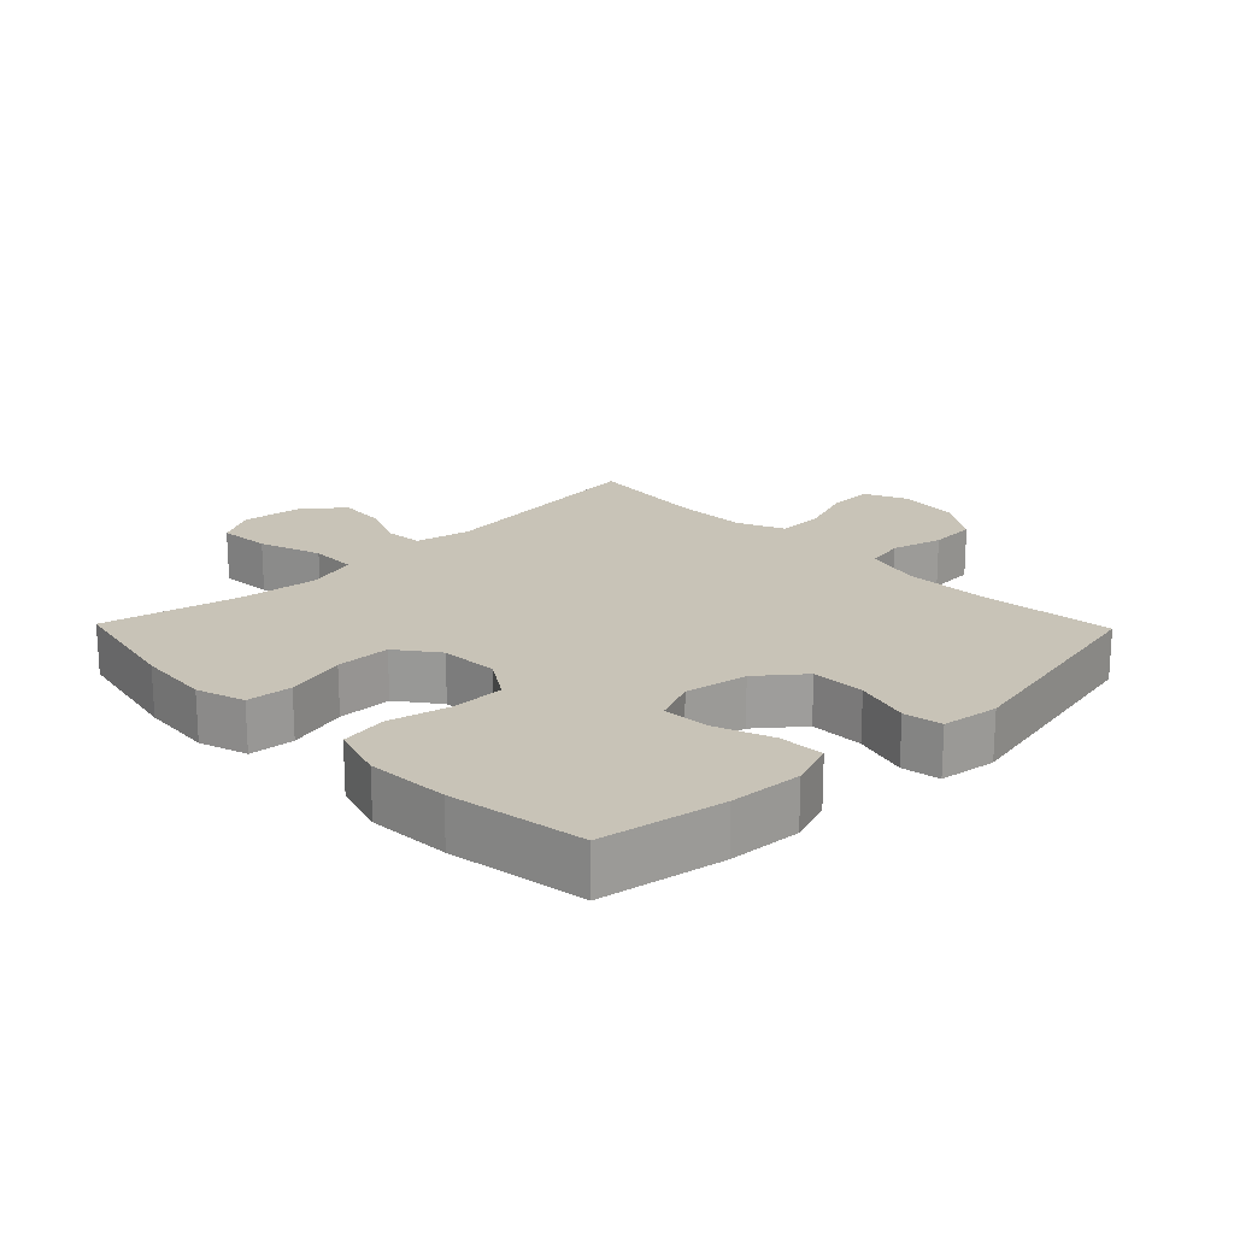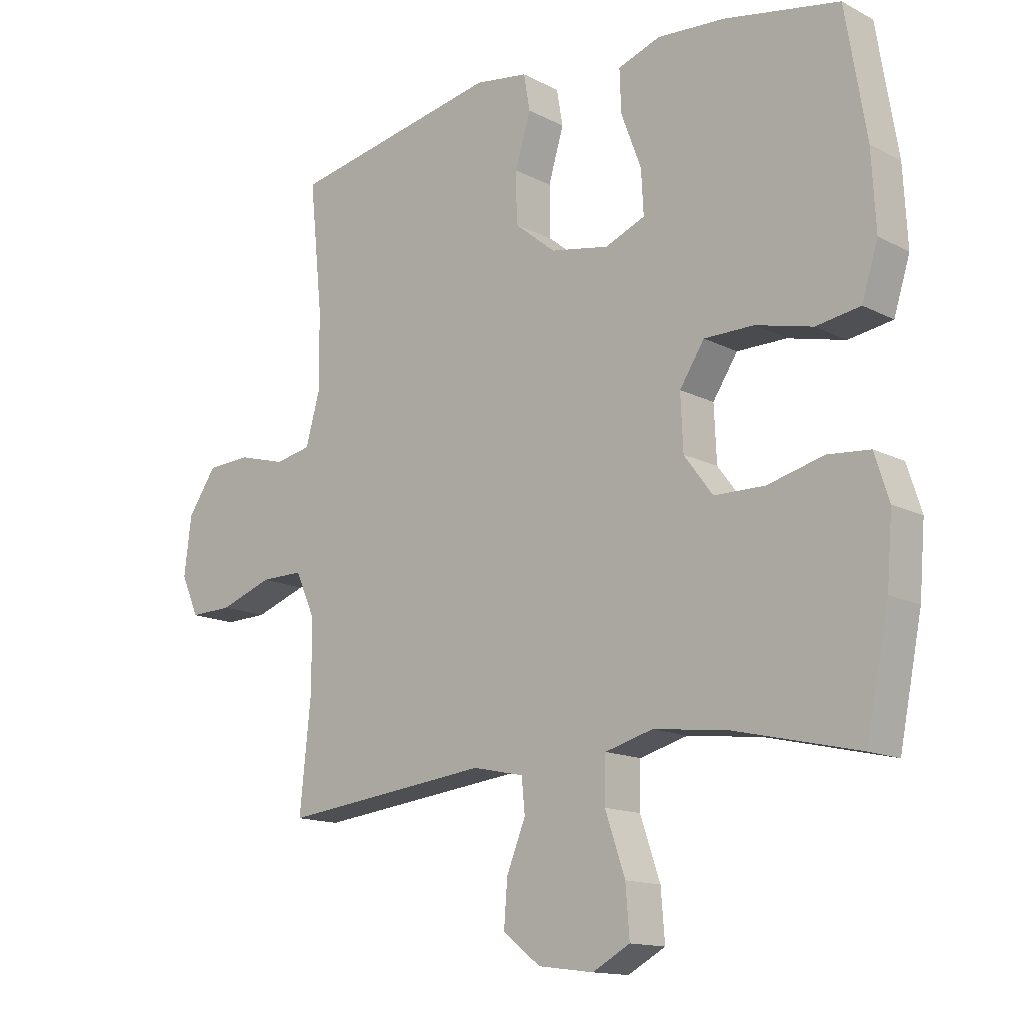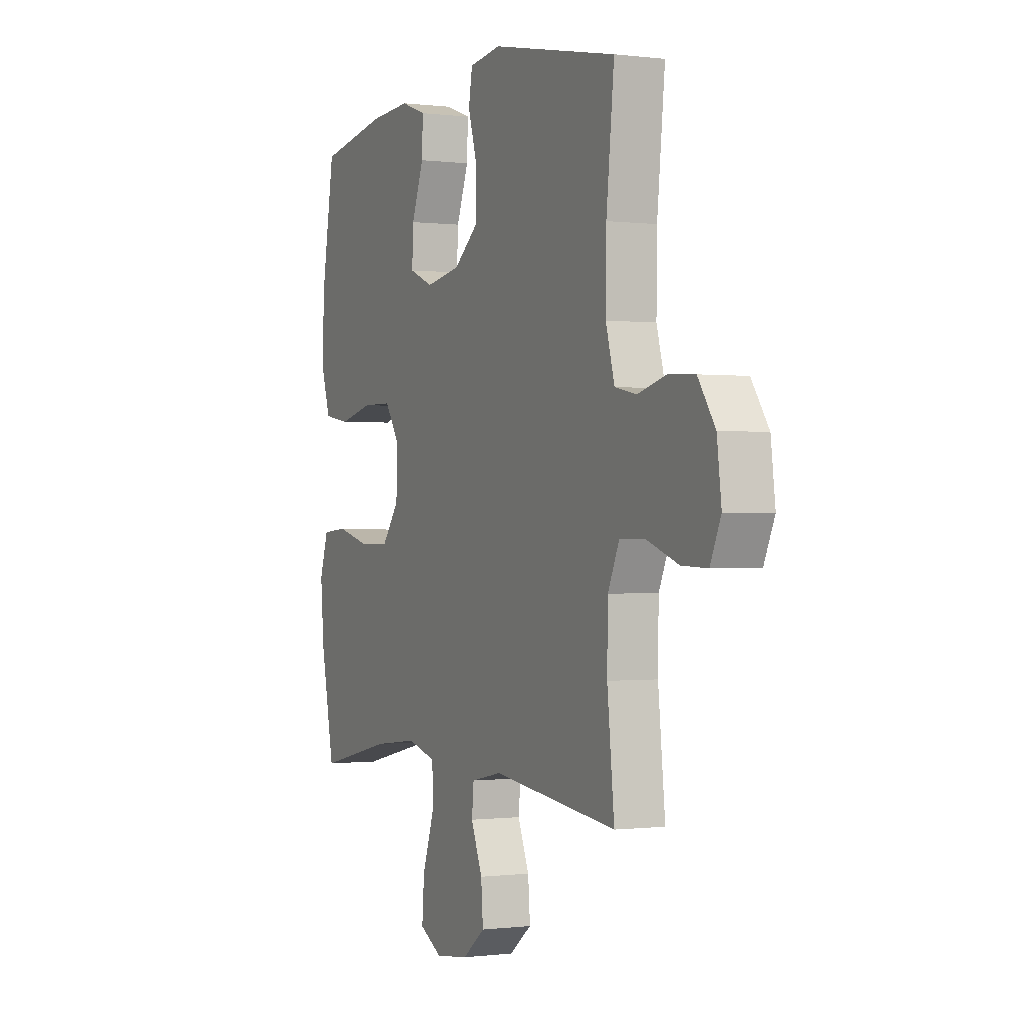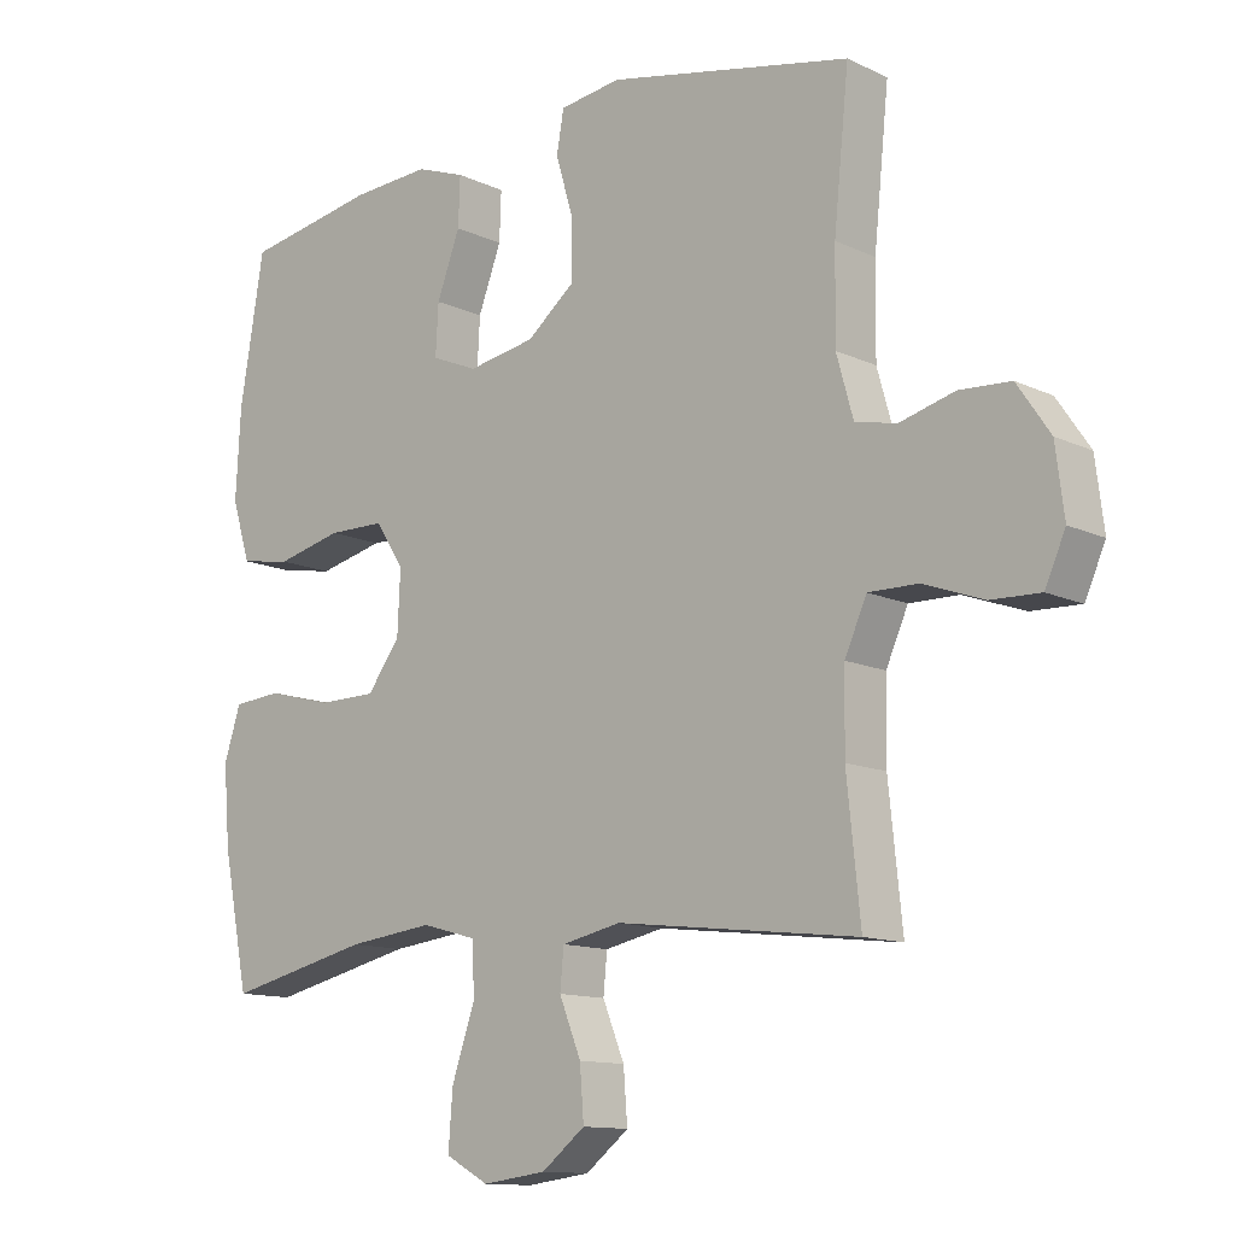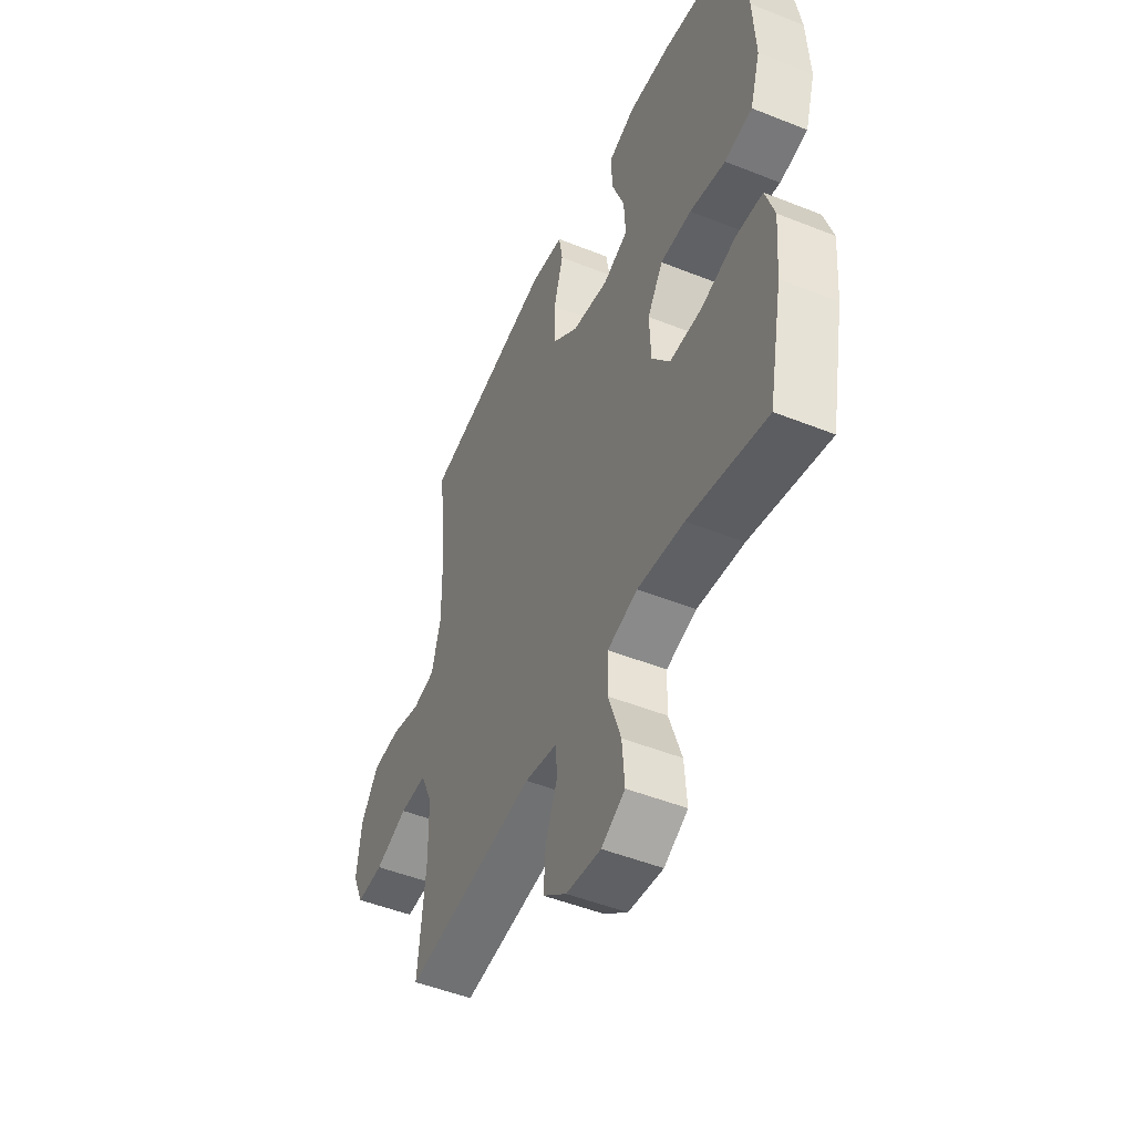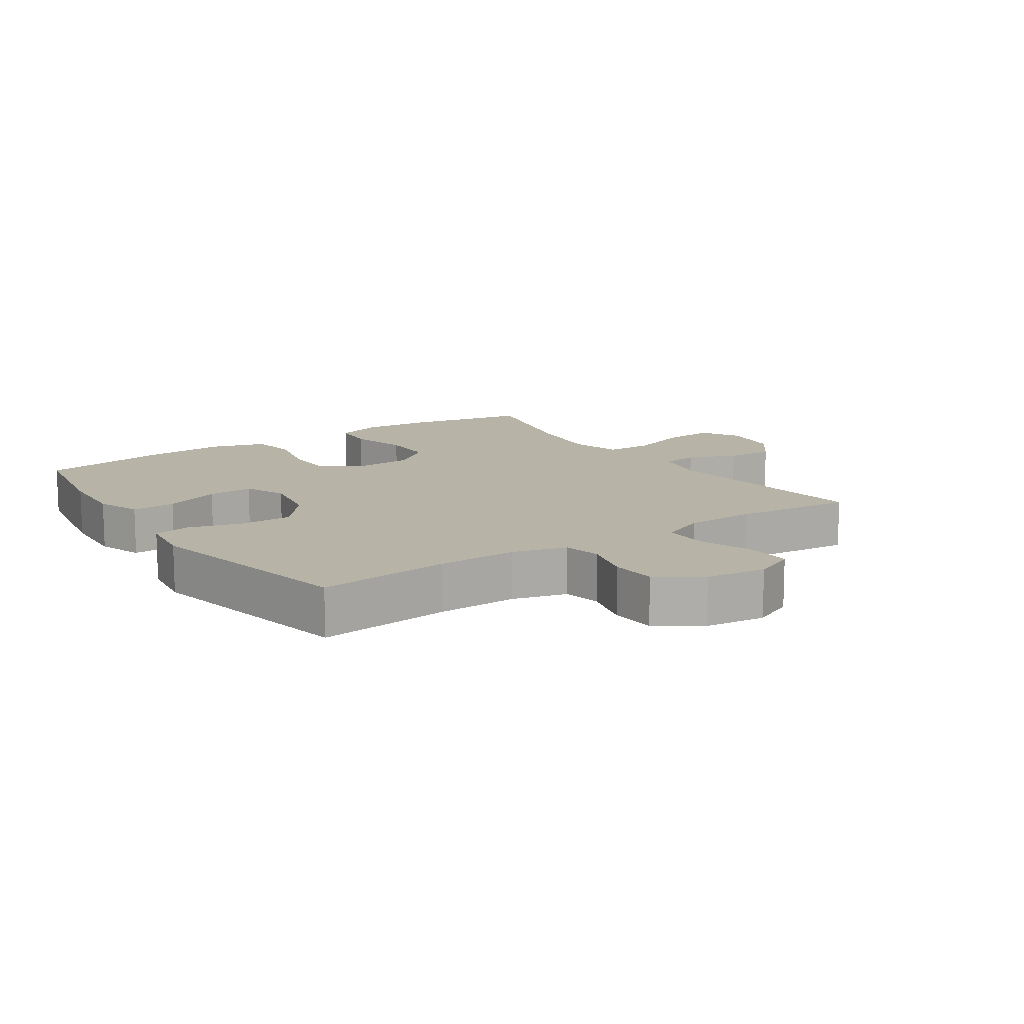
<metadata>
{"format":"obj","ext":"obj","renderer":"f3d","projection":"perspective","resolution":1024,"background":"white","views":[{"elev":19.7,"azim":-44.2,"up":"+Y"},{"elev":-14.0,"azim":-138.7,"up":"+Z"},{"elev":-0.3,"azim":64.6,"up":"+Z"},{"elev":-12.2,"azim":42.1,"up":"+Z"},{"elev":-48.8,"azim":-114.0,"up":"+Z"},{"elev":12.9,"azim":55.8,"up":"+Y"}]}
</metadata>
<code>
o path890
v -0.5743 0.0375 0.3094
v -0.5813 0.0375 0.1809
v -0.5543 0.0375 0.09373
v -0.4801 0.0375 0.0816
v -0.3841 0.0375 0.1044
v -0.3009 0.0375 0.1036
v -0.2592 0.0375 0.03956
v -0.2634 0.0375 -0.05201
v -0.3115 0.0375 -0.1164
v -0.3967 0.0375 -0.1173
v -0.4912 0.0375 -0.09268
v -0.5623 0.0375 -0.0987
v -0.5864 0.0375 -0.1743
v -0.5771 0.0375 -0.2889
v -0.5391 0.0375 -0.4799
v -0.3293 0.0375 -0.4315
v -0.2043 0.0375 -0.4167
v -0.1238 0.0375 -0.4391
v -0.1219 0.0375 -0.5139
v -0.1554 0.0375 -0.6122
v -0.1617 0.0375 -0.6945
v -0.09877 0.0375 -0.7291
v -0.005831 0.0375 -0.7171
v 0.05736 0.0375 -0.6676
v 0.0516 0.0375 -0.5925
v 0.01975 0.0375 -0.5139
v 0.02519 0.0375 -0.4566
v 0.1115 0.0375 -0.4382
v 0.4628 0.0375 -0.4799
v 0.4432 0.0375 -0.2891
v 0.445 0.0375 -0.1759
v 0.4769 0.0375 -0.1042
v 0.5488 0.0375 -0.1051
v 0.6367 0.0375 -0.1366
v 0.7085 0.0375 -0.139
v 0.7382 0.0375 -0.07198
v 0.7259 0.0375 0.02586
v 0.678 0.0375 0.09622
v 0.6038 0.0375 0.1005
v 0.5243 0.0375 0.07894
v 0.4637 0.0375 0.09141
v 0.4392 0.0375 0.1791
v 0.441 0.0375 0.3083
v 0.4628 0.0375 0.5218
v 0.1087 0.0375 0.593
v 0.01927 0.0375 0.5803
v 0.008945 0.0375 0.5202
v 0.03468 0.0375 0.4332
v 0.0339 0.0375 0.3487
v -0.03551 0.0375 0.2924
v -0.1339 0.0375 0.2748
v -0.201 0.0375 0.3029
v -0.1971 0.0375 0.3764
v -0.1632 0.0375 0.4667
v -0.1606 0.0375 0.5378
v -0.2321 0.0375 0.5636
v -0.3462 0.0375 0.5564
v -0.5391 0.0375 0.5218
v -0.5743 -0.0375 0.3094
v -0.5813 -0.0375 0.1809
v -0.5543 -0.0375 0.09373
v -0.4801 -0.0375 0.0816
v -0.3841 -0.0375 0.1044
v -0.3009 -0.0375 0.1036
v -0.2592 -0.0375 0.03956
v -0.2634 -0.0375 -0.05201
v -0.3115 -0.0375 -0.1164
v -0.3967 -0.0375 -0.1173
v -0.4912 -0.0375 -0.09268
v -0.5623 -0.0375 -0.0987
v -0.5864 -0.0375 -0.1743
v -0.5771 -0.0375 -0.2889
v -0.5391 -0.0375 -0.4799
v -0.3293 -0.0375 -0.4315
v -0.2043 -0.0375 -0.4167
v -0.1238 -0.0375 -0.4391
v -0.1219 -0.0375 -0.5139
v -0.1554 -0.0375 -0.6122
v -0.1617 -0.0375 -0.6945
v -0.09877 -0.0375 -0.7291
v -0.005831 -0.0375 -0.7171
v 0.05736 -0.0375 -0.6676
v 0.0516 -0.0375 -0.5925
v 0.01975 -0.0375 -0.5139
v 0.02519 -0.0375 -0.4566
v 0.1115 -0.0375 -0.4382
v 0.4628 -0.0375 -0.4799
v 0.4432 -0.0375 -0.2891
v 0.445 -0.0375 -0.1759
v 0.4769 -0.0375 -0.1042
v 0.5488 -0.0375 -0.1051
v 0.6367 -0.0375 -0.1366
v 0.7085 -0.0375 -0.139
v 0.7382 -0.0375 -0.07198
v 0.7259 -0.0375 0.02586
v 0.678 -0.0375 0.09622
v 0.6038 -0.0375 0.1005
v 0.5243 -0.0375 0.07894
v 0.4637 -0.0375 0.09141
v 0.4392 -0.0375 0.1791
v 0.441 -0.0375 0.3083
v 0.4628 -0.0375 0.5218
v 0.1087 -0.0375 0.593
v 0.01927 -0.0375 0.5803
v 0.008945 -0.0375 0.5202
v 0.03468 -0.0375 0.4332
v 0.0339 -0.0375 0.3487
v -0.03551 -0.0375 0.2924
v -0.1339 -0.0375 0.2748
v -0.201 -0.0375 0.3029
v -0.1971 -0.0375 0.3764
v -0.1632 -0.0375 0.4667
v -0.1606 -0.0375 0.5378
v -0.2321 -0.0375 0.5636
v -0.3462 -0.0375 0.5564
v -0.5391 -0.0375 0.5218
v -0.1617 0.0375 -0.6945
v -0.1617 0.0375 -0.6945
v -0.09877 0.0375 -0.7291
v -0.005831 0.0375 -0.7171
v 0.05736 0.0375 -0.6676
v -0.1554 0.0375 -0.6122
v 0.0516 0.0375 -0.5925
v -0.1219 0.0375 -0.5139
v 0.01975 0.0375 -0.5139
v 0.02519 0.0375 -0.4566
v 0.02519 0.0375 -0.4566
v -0.1238 0.0375 -0.4391
v -0.1238 0.0375 -0.4391
v -0.5391 0.0375 -0.4799
v -0.5391 0.0375 -0.4799
v -0.3293 0.0375 -0.4315
v 0.1115 0.0375 -0.4382
v 0.4628 0.0375 -0.4799
v 0.4628 0.0375 -0.4799
v -0.2043 0.0375 -0.4167
v -0.5771 0.0375 -0.2889
v 0.4432 0.0375 -0.2891
v 0.445 0.0375 -0.1759
v -0.5864 0.0375 -0.1743
v 0.4769 0.0375 -0.1042
v 0.4769 0.0375 -0.1042
v -0.5623 0.0375 -0.0987
v -0.5623 0.0375 -0.0987
v -0.3115 0.0375 -0.1164
v -0.3967 0.0375 -0.1173
v 0.6367 0.0375 -0.1366
v 0.7085 0.0375 -0.139
v 0.7085 0.0375 -0.139
v 0.7382 0.0375 -0.07198
v 0.5488 0.0375 -0.1051
v -0.4912 0.0375 -0.09268
v -0.2634 0.0375 -0.05201
v 0.7259 0.0375 0.02586
v -0.2592 0.0375 0.03956
v 0.678 0.0375 0.09622
v -0.3009 0.0375 0.1036
v 0.5243 0.0375 0.07894
v 0.4637 0.0375 0.09141
v 0.4637 0.0375 0.09141
v 0.6038 0.0375 0.1005
v -0.5543 0.0375 0.09373
v -0.5543 0.0375 0.09373
v -0.4801 0.0375 0.0816
v -0.3841 0.0375 0.1044
v 0.4392 0.0375 0.1791
v -0.5813 0.0375 0.1809
v 0.441 0.0375 0.3083
v -0.5743 0.0375 0.3094
v -0.1339 0.0375 0.2748
v -0.201 0.0375 0.3029
v -0.201 0.0375 0.3029
v -0.03551 0.0375 0.2924
v 0.0339 0.0375 0.3487
v -0.1971 0.0375 0.3764
v 0.03468 0.0375 0.4332
v -0.1632 0.0375 0.4667
v 0.008945 0.0375 0.5202
v -0.1606 0.0375 0.5378
v -0.1606 0.0375 0.5378
v 0.4628 0.0375 0.5218
v 0.4628 0.0375 0.5218
v -0.5391 0.0375 0.5218
v -0.5391 0.0375 0.5218
v 0.01927 0.0375 0.5803
v 0.01927 0.0375 0.5803
v -0.2321 0.0375 0.5636
v -0.3462 0.0375 0.5564
v 0.1087 0.0375 0.593
v -0.1617 -0.0375 -0.6945
v -0.1617 -0.0375 -0.6945
v -0.09877 -0.0375 -0.7291
v -0.005831 -0.0375 -0.7171
v 0.05736 -0.0375 -0.6676
v -0.1554 -0.0375 -0.6122
v 0.0516 -0.0375 -0.5925
v -0.1219 -0.0375 -0.5139
v 0.01975 -0.0375 -0.5139
v 0.02519 -0.0375 -0.4566
v 0.02519 -0.0375 -0.4566
v -0.1238 -0.0375 -0.4391
v -0.1238 -0.0375 -0.4391
v -0.5391 -0.0375 -0.4799
v -0.5391 -0.0375 -0.4799
v -0.3293 -0.0375 -0.4315
v 0.1115 -0.0375 -0.4382
v 0.4628 -0.0375 -0.4799
v 0.4628 -0.0375 -0.4799
v -0.2043 -0.0375 -0.4167
v -0.5771 -0.0375 -0.2889
v 0.4432 -0.0375 -0.2891
v 0.445 -0.0375 -0.1759
v -0.5864 -0.0375 -0.1743
v 0.4769 -0.0375 -0.1042
v 0.4769 -0.0375 -0.1042
v -0.5623 -0.0375 -0.0987
v -0.5623 -0.0375 -0.0987
v -0.3115 -0.0375 -0.1164
v -0.3967 -0.0375 -0.1173
v 0.6367 -0.0375 -0.1366
v 0.7085 -0.0375 -0.139
v 0.7085 -0.0375 -0.139
v 0.7382 -0.0375 -0.07198
v 0.5488 -0.0375 -0.1051
v -0.4912 -0.0375 -0.09268
v -0.2634 -0.0375 -0.05201
v 0.7259 -0.0375 0.02586
v -0.2592 -0.0375 0.03956
v 0.678 -0.0375 0.09622
v -0.3009 -0.0375 0.1036
v 0.5243 -0.0375 0.07894
v 0.4637 -0.0375 0.09141
v 0.4637 -0.0375 0.09141
v 0.6038 -0.0375 0.1005
v -0.5543 -0.0375 0.09373
v -0.5543 -0.0375 0.09373
v -0.4801 -0.0375 0.0816
v -0.3841 -0.0375 0.1044
v 0.4392 -0.0375 0.1791
v -0.5813 -0.0375 0.1809
v 0.441 -0.0375 0.3083
v -0.5743 -0.0375 0.3094
v -0.1339 -0.0375 0.2748
v -0.201 -0.0375 0.3029
v -0.201 -0.0375 0.3029
v -0.03551 -0.0375 0.2924
v 0.0339 -0.0375 0.3487
v -0.1971 -0.0375 0.3764
v 0.03468 -0.0375 0.4332
v -0.1632 -0.0375 0.4667
v 0.008945 -0.0375 0.5202
v -0.1606 -0.0375 0.5378
v -0.1606 -0.0375 0.5378
v 0.4628 -0.0375 0.5218
v 0.4628 -0.0375 0.5218
v -0.5391 -0.0375 0.5218
v -0.5391 -0.0375 0.5218
v 0.01927 -0.0375 0.5803
v 0.01927 -0.0375 0.5803
v -0.2321 -0.0375 0.5636
v -0.3462 -0.0375 0.5564
v 0.1087 -0.0375 0.593
f 260 250 252
f 262 249 241
f 210 219 213
f 231 224 234
f 232 214 231
f 223 220 221
f 197 198 199
f 232 212 214
f 228 243 230
f 212 206 211
f 196 193 194
f 205 219 210
f 226 246 228
f 230 244 238
f 249 247 241
f 219 205 218
f 211 206 207
f 238 240 237
f 234 227 229
f 248 261 242
f 220 227 224
f 228 246 243
f 249 262 251
f 246 239 247
f 241 247 239
f 251 262 258
f 198 197 196
f 209 218 205
f 226 212 246
f 195 196 197
f 227 220 223
f 193 196 195
f 240 238 242
f 214 224 231
f 262 241 254
f 216 213 225
f 226 206 212
f 232 239 246
f 201 226 209
f 261 248 260
f 225 213 219
f 246 212 232
f 218 209 226
f 237 240 235
f 256 242 261
f 260 248 250
f 234 224 227
f 226 201 199
f 190 192 195
f 203 205 210
f 230 243 244
f 226 199 206
f 197 199 201
f 242 244 248
f 242 238 244
f 192 193 195
f 118 22 80 191
f 22 23 81 80
f 23 24 82 81
f 20 21 79 78
f 24 25 83 82
f 19 20 78 77
f 25 26 84 83
f 26 127 200 84
f 129 19 77 202
f 131 16 74 204
f 27 28 86 85
f 28 135 208 86
f 17 18 76 75
f 16 17 75 74
f 14 15 73 72
f 29 30 88 87
f 30 31 89 88
f 13 14 72 71
f 31 142 215 89
f 144 13 71 217
f 9 10 68 67
f 34 149 222 92
f 35 36 94 93
f 33 34 92 91
f 11 12 70 69
f 10 11 69 68
f 8 9 67 66
f 32 33 91 90
f 36 37 95 94
f 7 8 66 65
f 37 38 96 95
f 6 7 65 64
f 40 160 233 98
f 39 40 98 97
f 38 39 97 96
f 163 4 62 236
f 4 5 63 62
f 41 42 100 99
f 2 3 61 60
f 5 6 64 63
f 42 43 101 100
f 1 2 60 59
f 51 172 245 109
f 50 51 109 108
f 49 50 108 107
f 52 53 111 110
f 48 49 107 106
f 53 54 112 111
f 47 48 106 105
f 54 180 253 112
f 43 182 255 101
f 184 1 59 257
f 186 47 105 259
f 55 56 114 113
f 57 58 116 115
f 56 57 115 114
f 45 46 104 103
f 44 45 103 102
f 187 179 177
f 189 168 176
f 137 140 146
f 158 161 151
f 159 158 141
f 150 148 147
f 124 126 125
f 159 141 139
f 155 157 170
f 139 138 133
f 123 121 120
f 132 137 146
f 153 155 173
f 157 165 171
f 176 168 174
f 146 145 132
f 138 134 133
f 165 164 167
f 161 156 154
f 175 169 188
f 147 151 154
f 155 170 173
f 176 178 189
f 173 174 166
f 168 166 174
f 178 185 189
f 125 123 124
f 136 132 145
f 153 173 139
f 122 124 123
f 154 150 147
f 120 122 123
f 167 169 165
f 141 158 151
f 189 181 168
f 143 152 140
f 153 139 133
f 159 173 166
f 128 136 153
f 188 187 175
f 152 146 140
f 173 159 139
f 145 153 136
f 164 162 167
f 183 188 169
f 187 177 175
f 161 154 151
f 153 126 128
f 117 122 119
f 130 137 132
f 157 171 170
f 153 133 126
f 124 128 126
f 169 175 171
f 169 171 165
f 119 122 120

</code>
